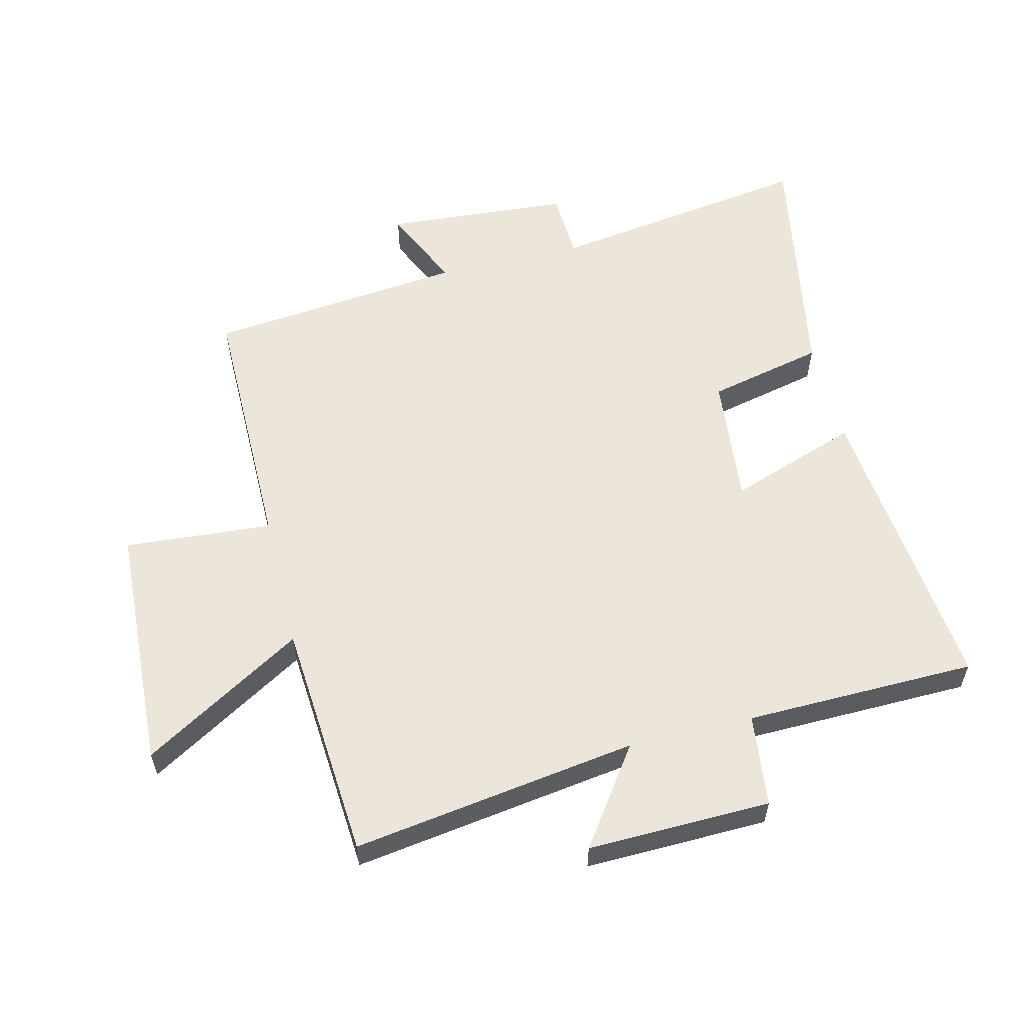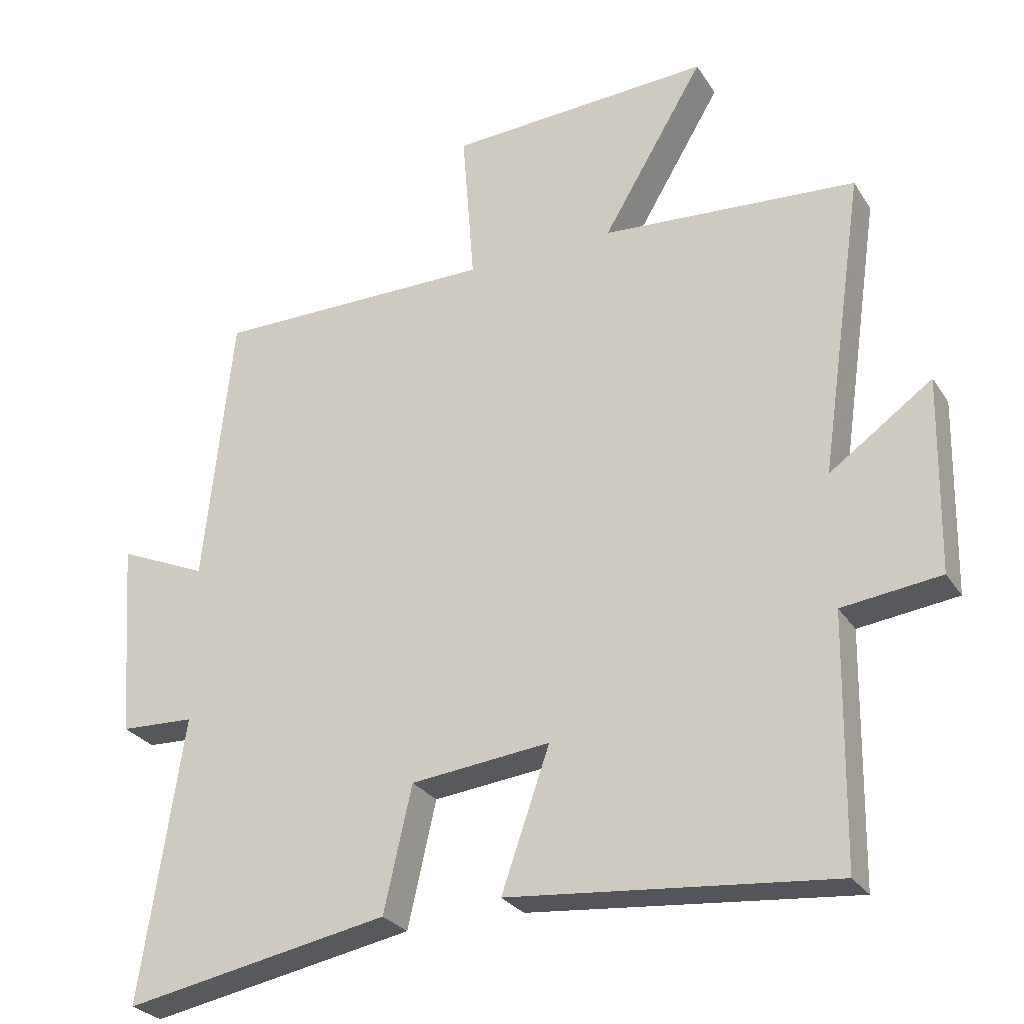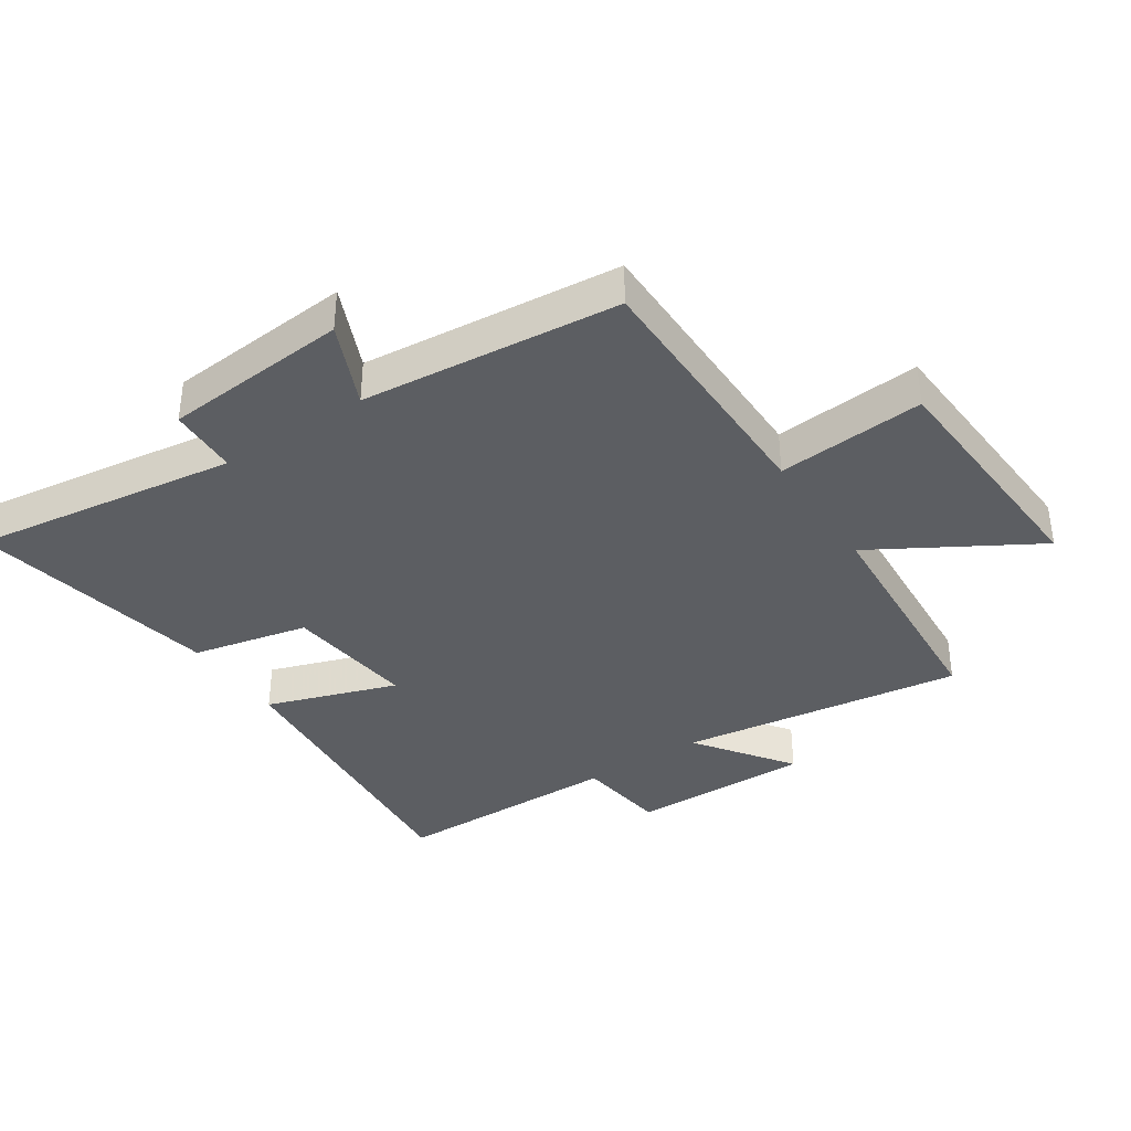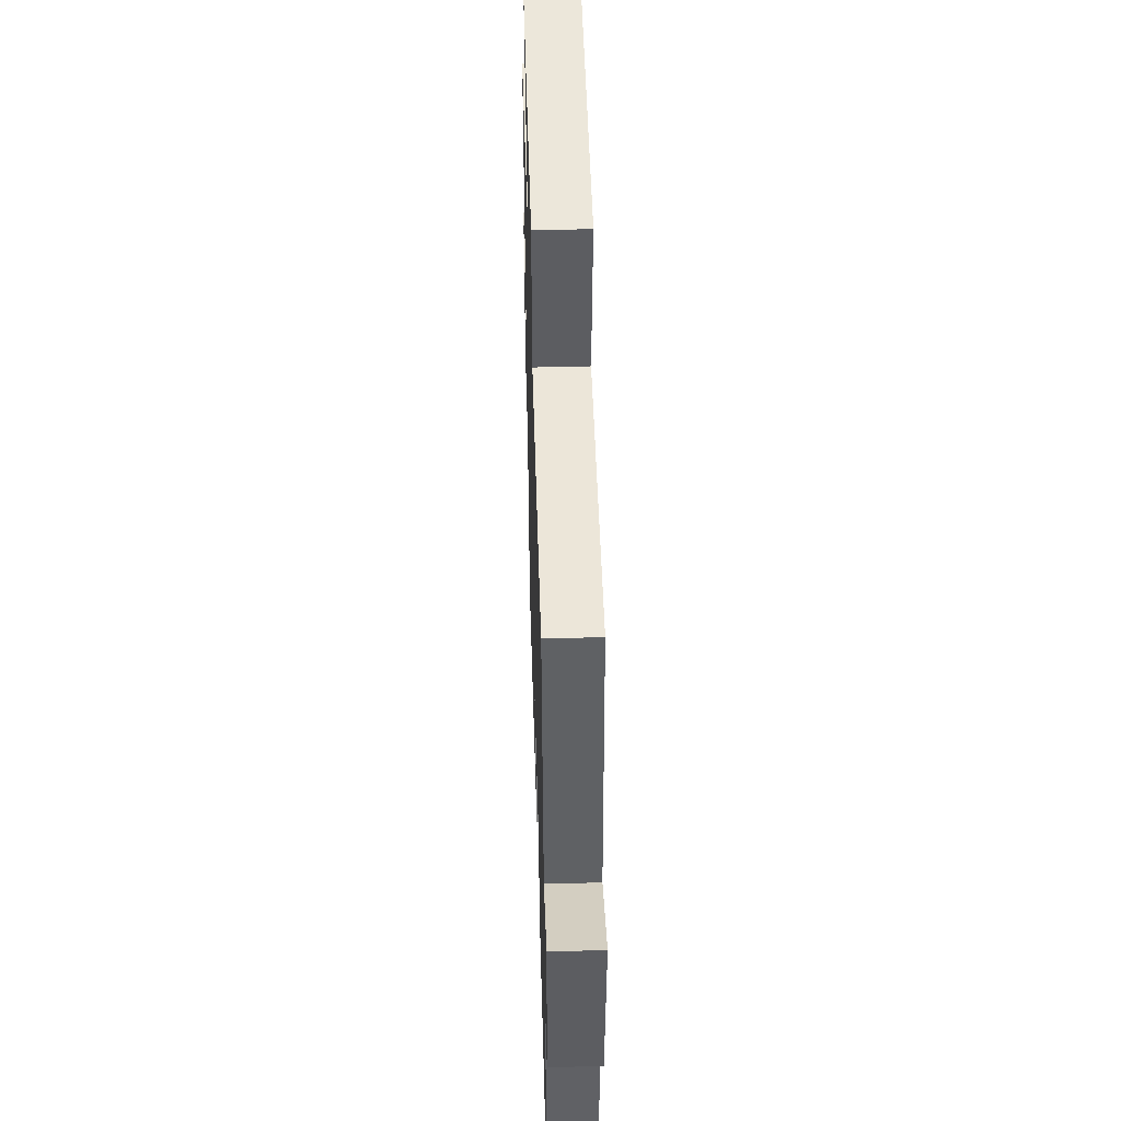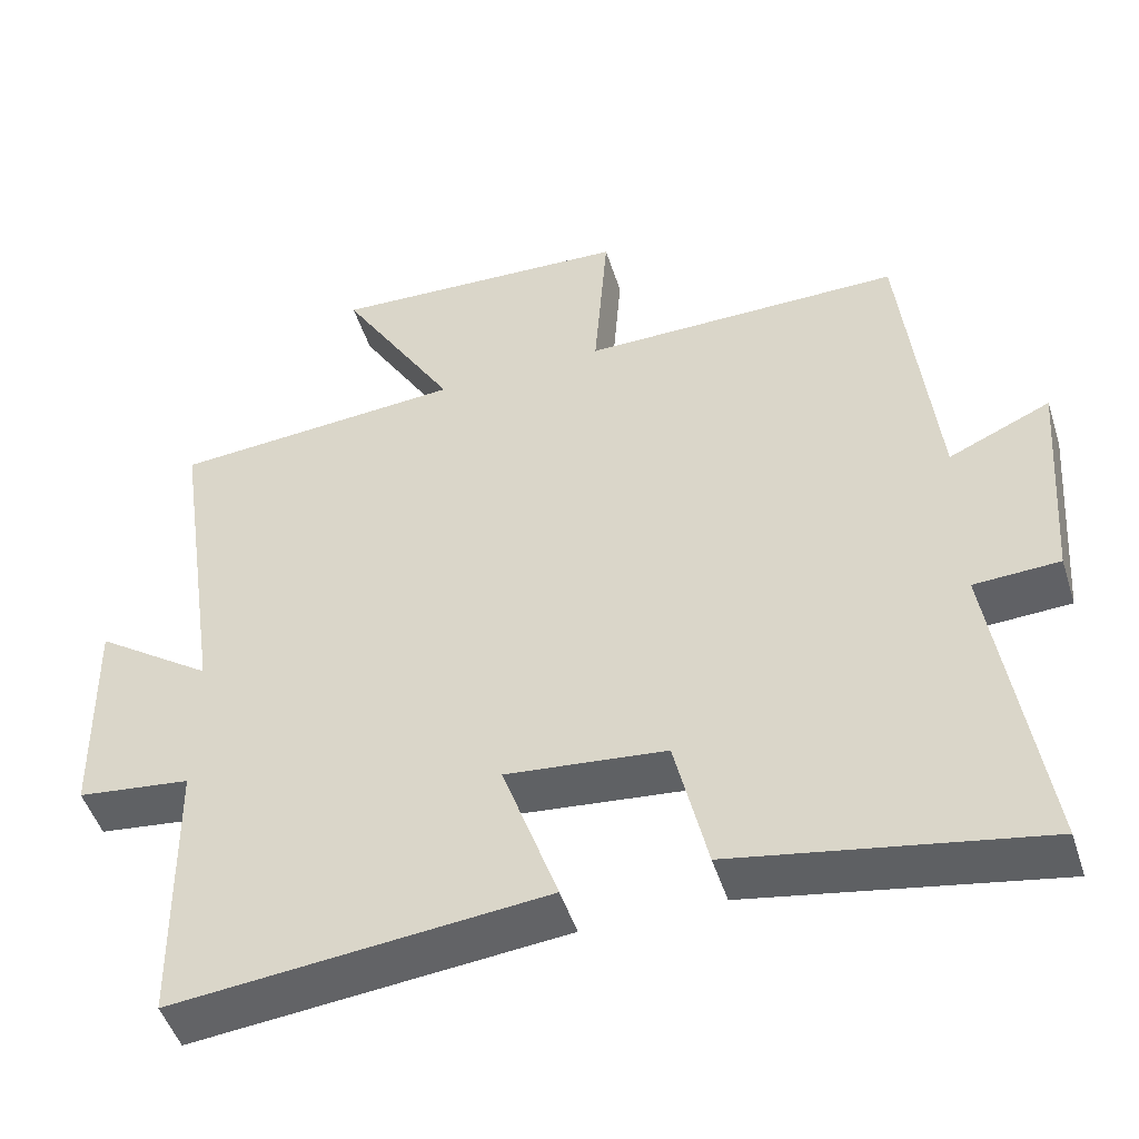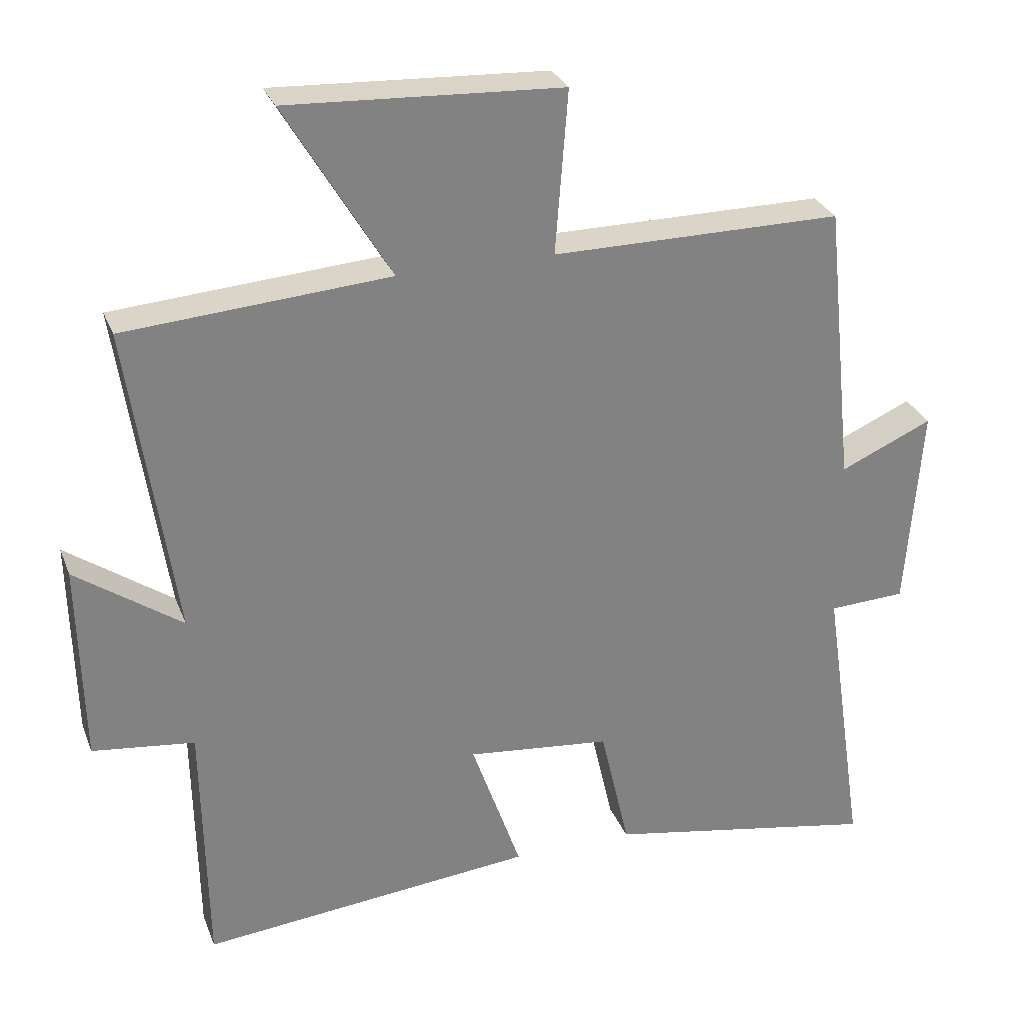
<metadata>
{"format":"obj","ext":"obj","renderer":"f3d","projection":"perspective","resolution":1024,"background":"white","views":[{"elev":57.3,"azim":76.2,"up":"+Y"},{"elev":-27.6,"azim":26.1,"up":"+Z"},{"elev":-37.5,"azim":-56.0,"up":"+Y"},{"elev":49.1,"azim":-91.7,"up":"+Z"},{"elev":-48.9,"azim":-162.5,"up":"+Z"},{"elev":29.1,"azim":161.3,"up":"+Z"}]}
</metadata>
<code>
v -0.563 0.07 -0.573
v -0.5 0.07 -0.151
v -0.611 0.07 -0.146
v -0.633 0.07 0.15
v -0.5 0.07 0.091
v -0.457 0.07 0.501
v -0.039 0.07 0.5
v -0.057 0.07 0.735
v 0.337 0.07 0.755
v 0.185 0.07 0.5
v 0.566 0.07 0.472
v 0.5 0.07 0.02
v 0.653 0.07 0.128
v 0.647 0.07 -0.162
v 0.5 0.07 -0.18
v 0.494 0.07 -0.547
v 0.011 0.07 -0.5
v 0.083 0.07 -0.293
v -0.125 0.07 -0.315
v -0.167 0.07 -0.5
v -0.563 0 -0.573
v -0.5 0 -0.151
v -0.611 0 -0.146
v -0.633 0 0.15
v -0.5 0 0.091
v -0.457 0 0.501
v -0.039 0 0.5
v -0.057 0 0.735
v 0.337 0 0.755
v 0.185 0 0.5
v 0.566 0 0.472
v 0.5 0 0.02
v 0.653 0 0.128
v 0.647 0 -0.162
v 0.5 0 -0.18
v 0.494 0 -0.547
v 0.011 0 -0.5
v 0.083 0 -0.293
v -0.125 0 -0.315
v -0.167 0 -0.5
f 19 20 1 2
f 18 19 2
f 15 16 17 18
f 15 18 2
f 12 13 14 15
f 12 15 2 3
f 10 11 12 3
f 7 8 9 10
f 7 10 3
f 5 6 7
f 5 7 3
f 3 4 5
f 22 21 40 39
f 22 39 38
f 38 37 36 35
f 22 38 35
f 35 34 33 32
f 23 22 35 32
f 23 32 31 30
f 30 29 28 27
f 23 30 27
f 27 26 25
f 23 27 25
f 25 24 23
f 1 21 22 2
f 2 22 23 3
f 3 23 24 4
f 4 24 25 5
f 5 25 26 6
f 6 26 27 7
f 7 27 28 8
f 8 28 29 9
f 9 29 30 10
f 10 30 31 11
f 11 31 32 12
f 12 32 33 13
f 13 33 34 14
f 14 34 35 15
f 15 35 36 16
f 16 36 37 17
f 17 37 38 18
f 18 38 39 19
f 19 39 40 20
f 20 40 21 1

</code>
